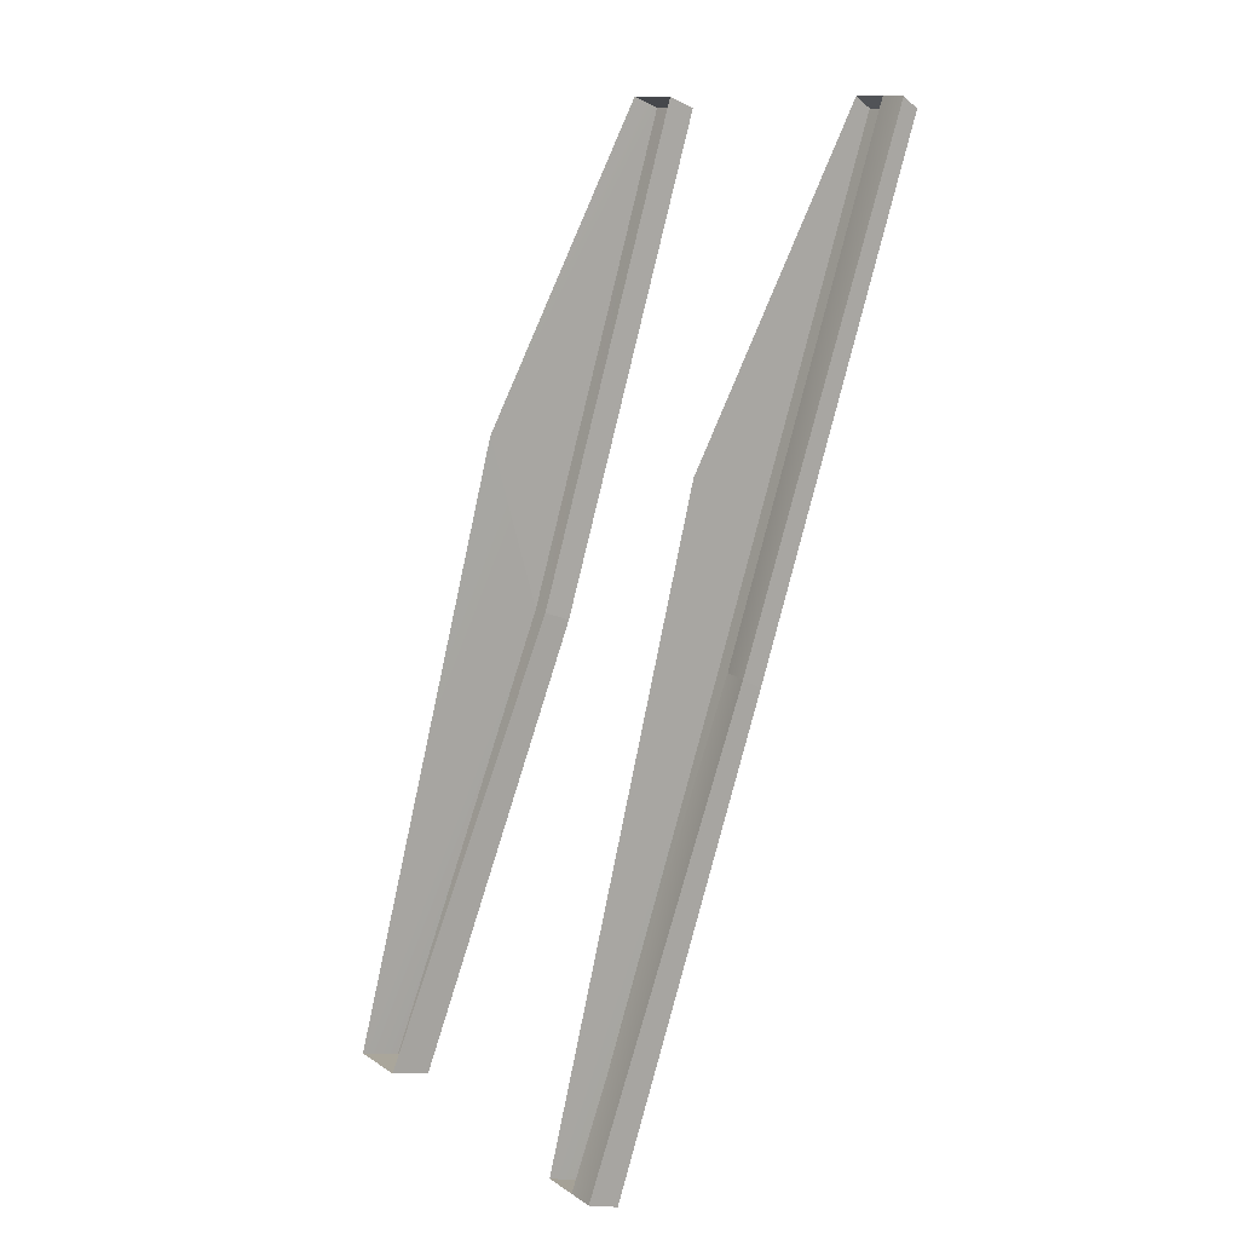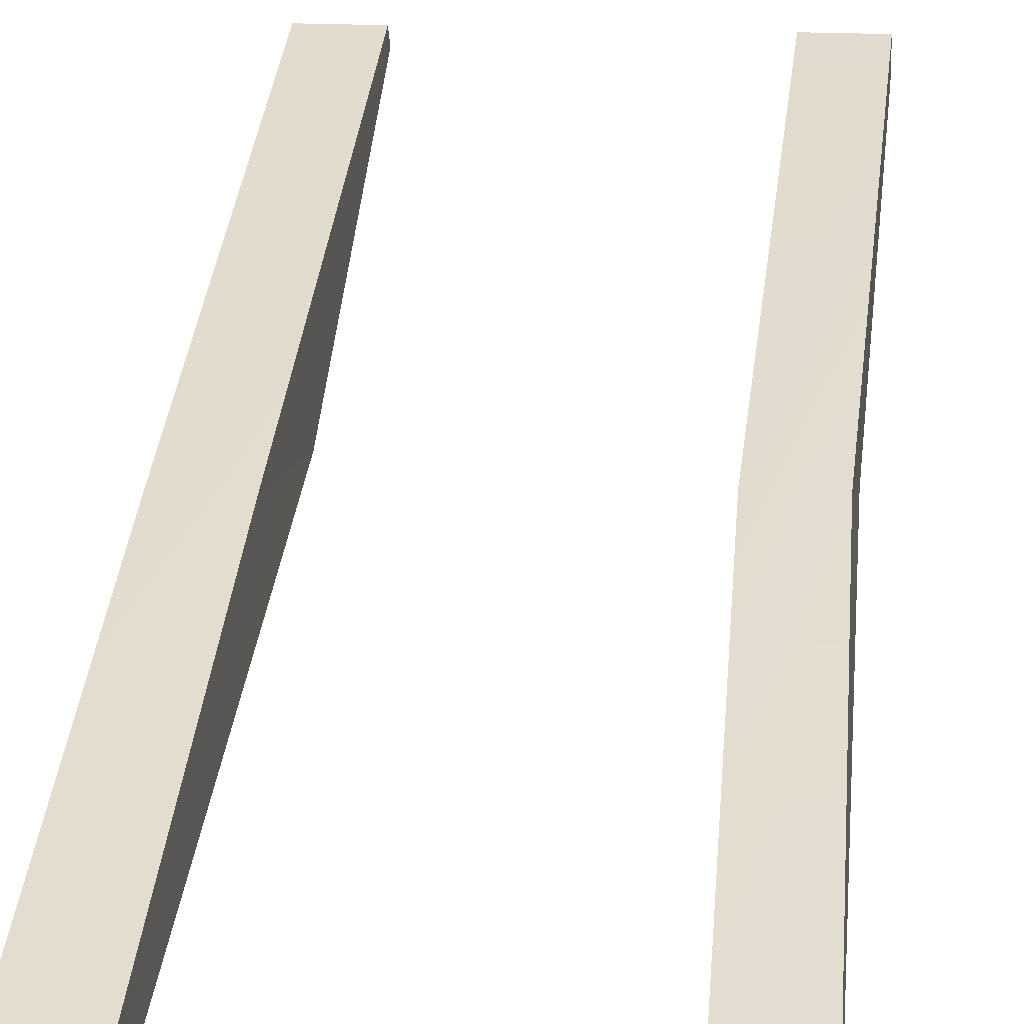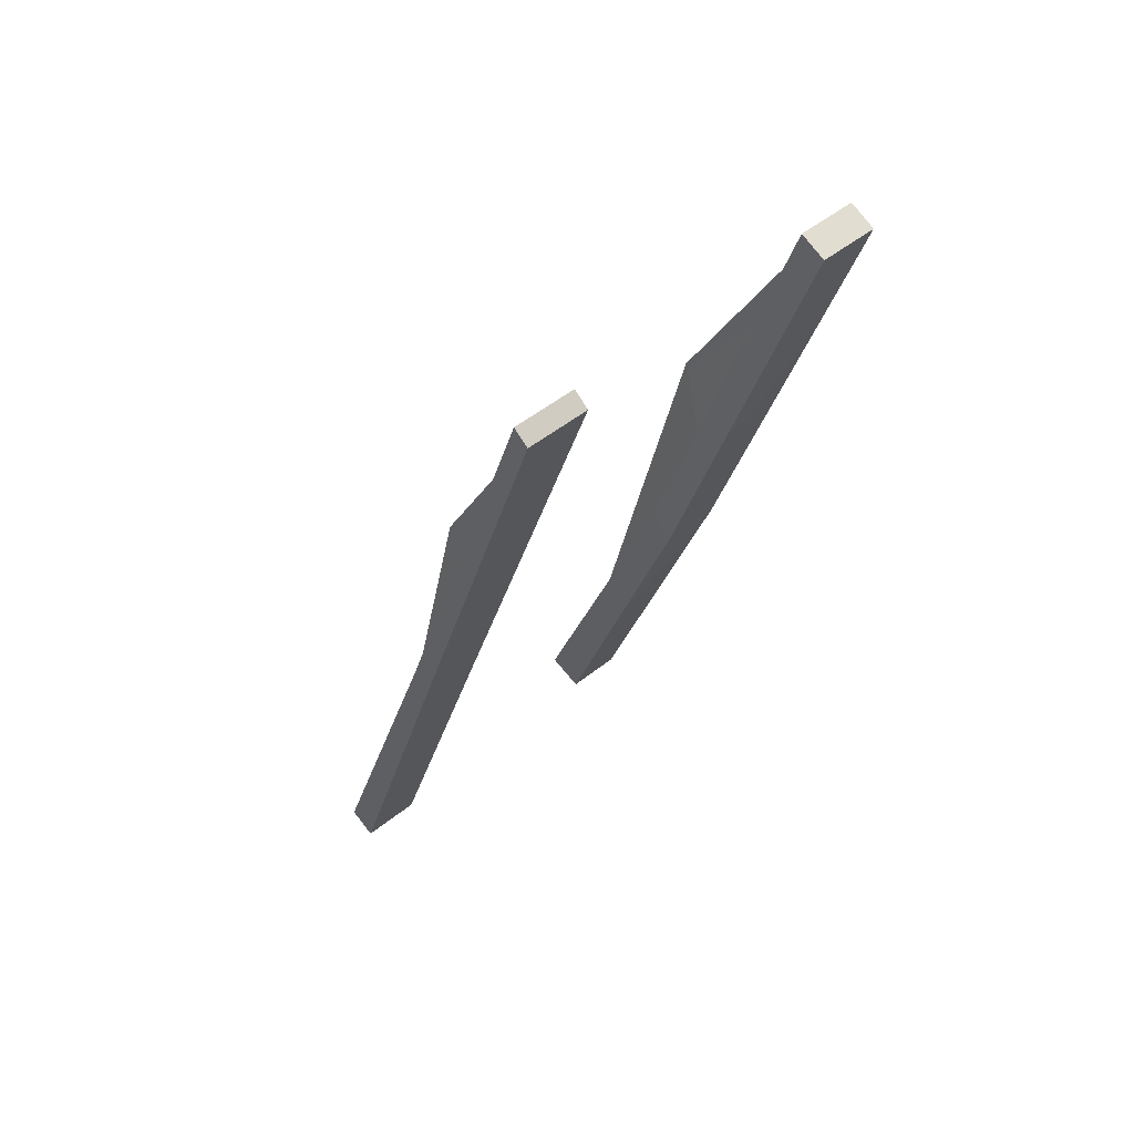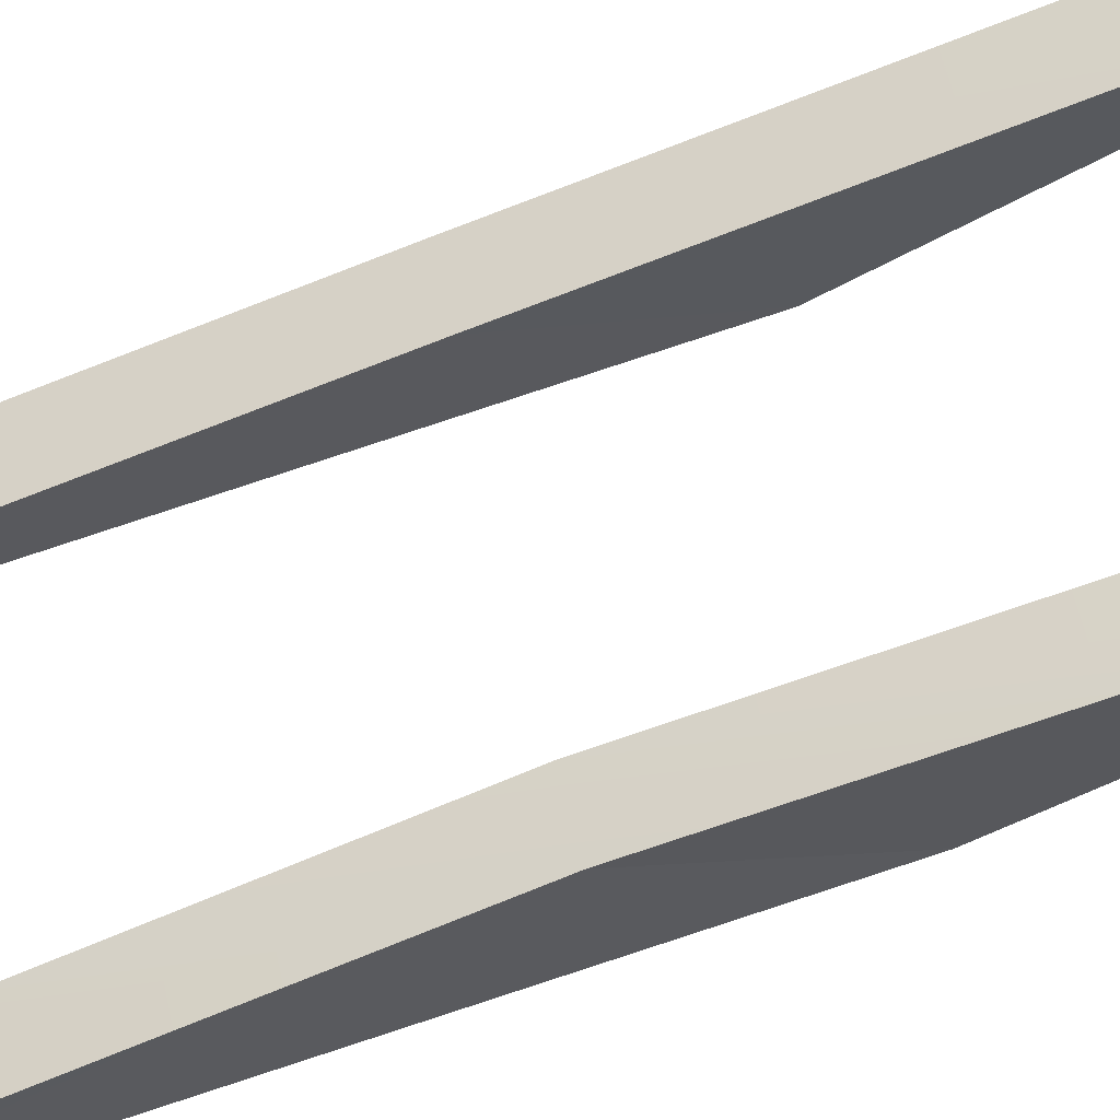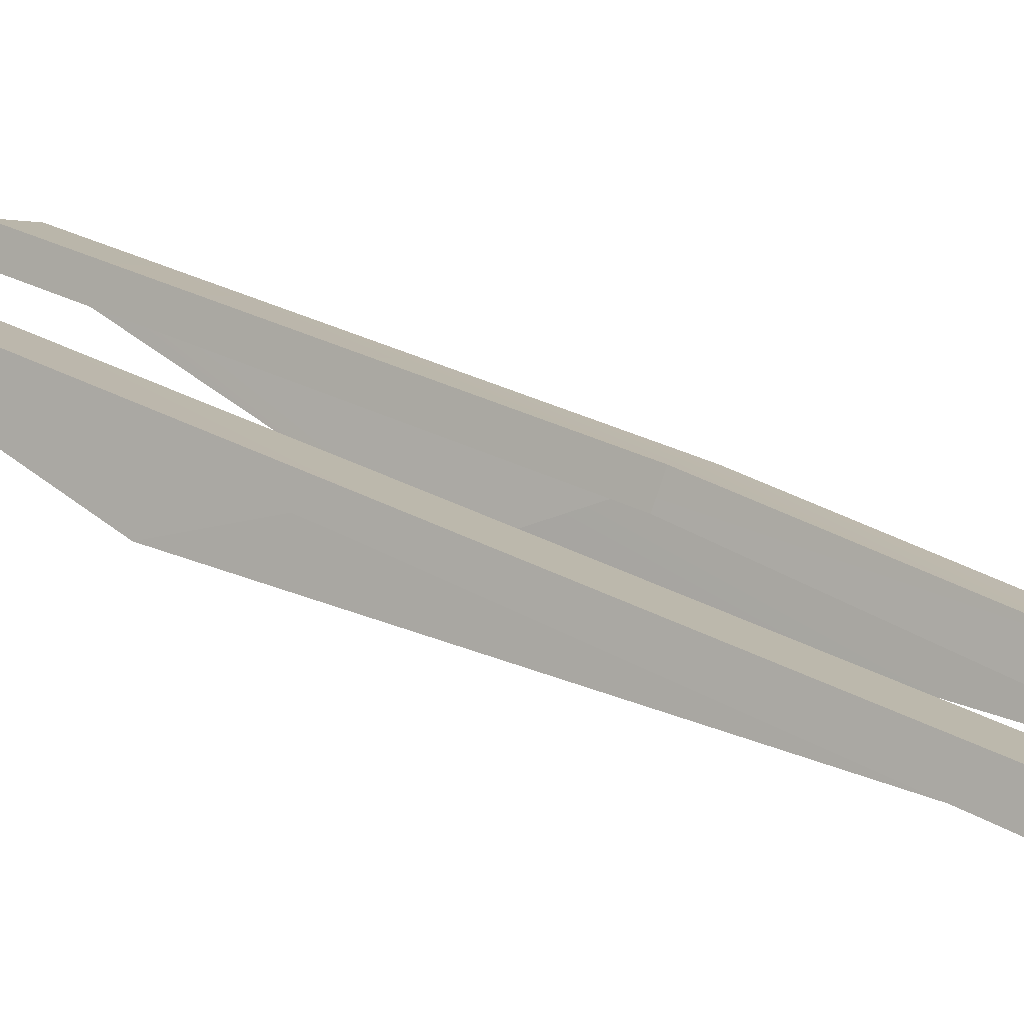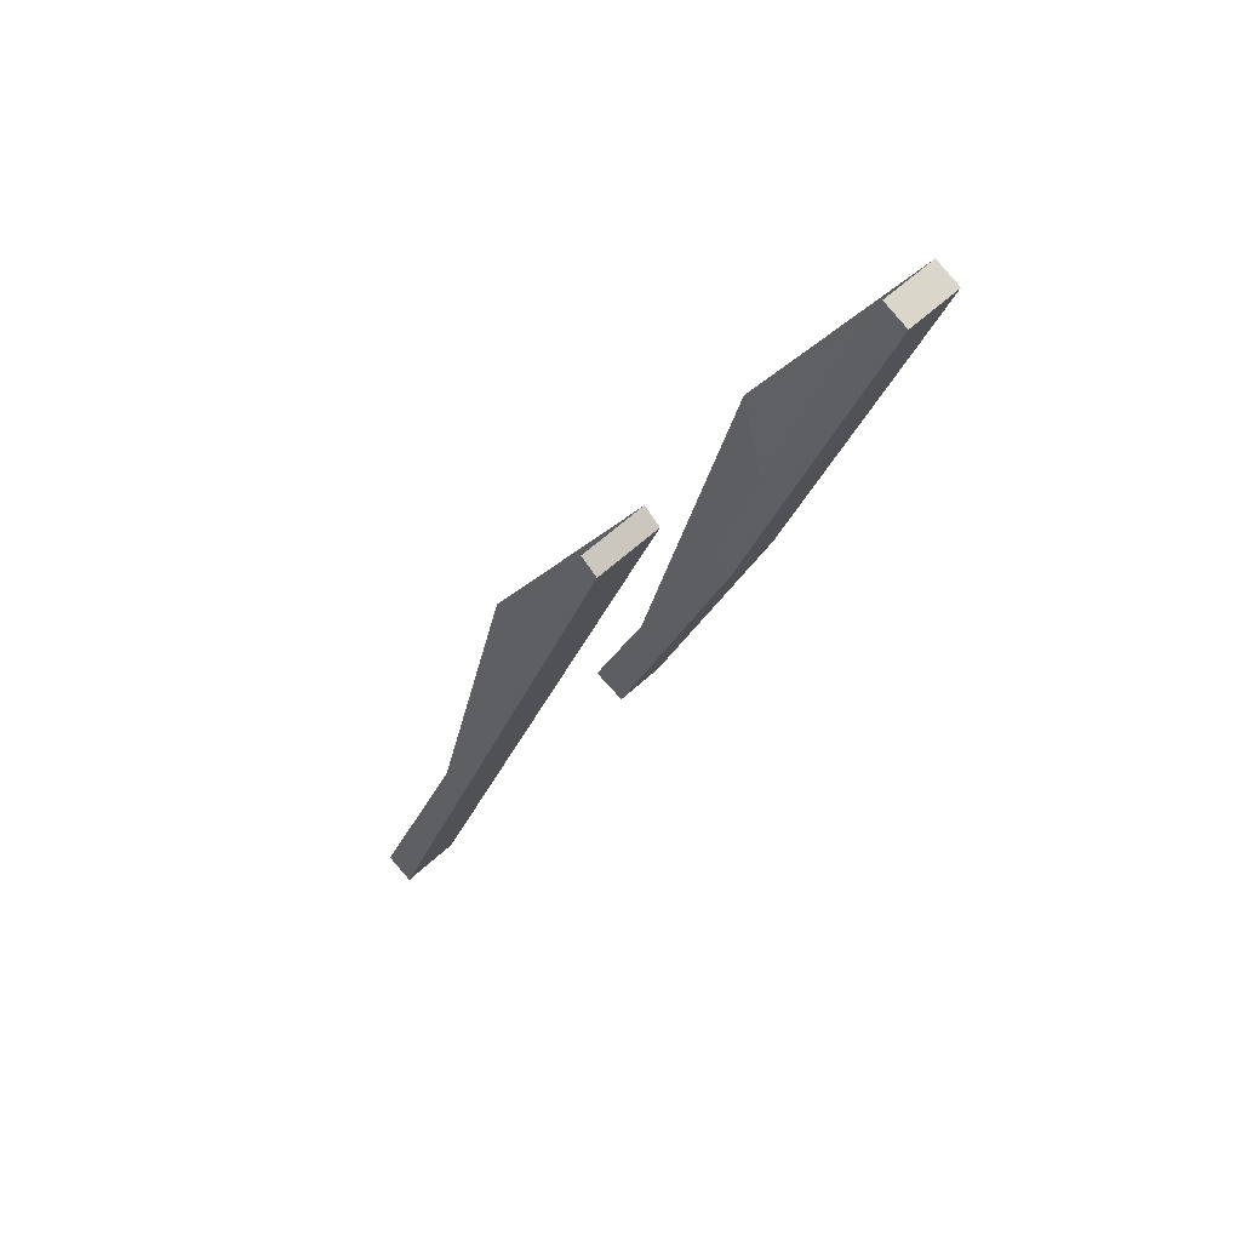
<metadata>
{"format":"obj","ext":"obj","renderer":"f3d","projection":"perspective","resolution":1024,"background":"white","views":[{"elev":13.0,"azim":54.8,"up":"+Z"},{"elev":17.2,"azim":-173.5,"up":"+Y"},{"elev":50.9,"azim":138.9,"up":"+Z"},{"elev":58.3,"azim":-102.1,"up":"+Y"},{"elev":0.9,"azim":121.5,"up":"+Y"},{"elev":57.4,"azim":135.9,"up":"+Z"}]}
</metadata>
<code>
g Box21337
v -17.74 3.772 -78.29
v -25.2 3.772 -78.29
v -23.6 24.22 -22.58
v -16.13 24.22 -22.58
v -24.32 43.42 39.16
v -16.86 43.42 39.16
v 23.22 3.894 -78.98
v 15.47 3.894 -78.98
v 15.86 22.76 -22.58
v 23.6 22.76 -22.58
v 15.86 43.31 39.2
v 23.6 43.31 39.2
v -17.74 -1.279 -76.94
v -25.2 -1.279 -76.94
v -25.2 3.772 -78.29
v -17.74 3.772 -78.29
v -25.2 -1.279 -76.94
v -23.6 17.78 -0.0003357
v -23.6 24.22 -22.58
v -25.2 3.772 -78.29
v -16.13 20.75 -21.23
v -17.74 -1.279 -76.94
v -17.74 3.772 -78.29
v -16.13 24.22 -22.58
v -23.6 17.78 -0.0003357
v -24.32 39.95 40.5
v -24.32 43.42 39.16
v -23.6 24.22 -22.58
v -24.32 39.95 40.5
v -16.86 39.95 40.5
v -16.86 43.42 39.16
v -24.32 43.42 39.16
v -16.86 39.95 40.5
v -16.13 20.75 -21.23
v -16.13 24.22 -22.58
v -16.86 43.42 39.16
v 23.22 0.01572 -77.63
v 15.47 0.01572 -77.63
v 15.47 3.894 -78.98
v 23.22 3.894 -78.98
v 15.47 0.01572 -77.63
v 15.86 19.2 -0.0003357
v 15.86 22.76 -22.58
v 15.47 3.894 -78.98
v 23.6 20.27 -21.23
v 23.22 0.01572 -77.63
v 23.22 3.894 -78.98
v 23.6 22.76 -22.58
v 15.86 19.2 -0.0003357
v 15.86 41.3 40.54
v 15.86 43.31 39.2
v 15.86 22.76 -22.58
v 15.86 41.3 40.54
v 23.6 41.3 40.54
v 23.6 43.31 39.2
v 15.86 43.31 39.2
v 23.6 41.3 40.54
v 23.6 20.27 -21.23
v 23.6 22.76 -22.58
v 23.6 43.31 39.2
v 20.25 20.76 -21.23
v 19.86 0.01992 -77.63
v 23.22 0.01572 -77.63
v 23.6 20.27 -21.23
v 20.25 41.3 40.55
v 20.25 20.76 -21.23
v 23.6 20.27 -21.23
v 23.6 41.3 40.54
f 3 1 2
f 1 3 4
f 5 4 3
f 4 5 6
f 9 7 8
f 7 9 10
f 11 10 9
f 10 11 12
f 15 13 14
f 13 15 16
f 19 17 18
f 17 19 20
f 23 21 22
f 21 23 24
f 27 25 26
f 25 27 28
f 31 29 30
f 29 31 32
f 35 33 34
f 33 35 36
f 39 37 38
f 37 39 40
f 43 41 42
f 41 43 44
f 47 45 46
f 45 47 48
f 51 49 50
f 49 51 52
f 55 53 54
f 53 55 56
f 59 57 58
f 57 59 60
f 63 61 62
f 61 63 64
f 67 65 66
f 65 67 68

</code>
